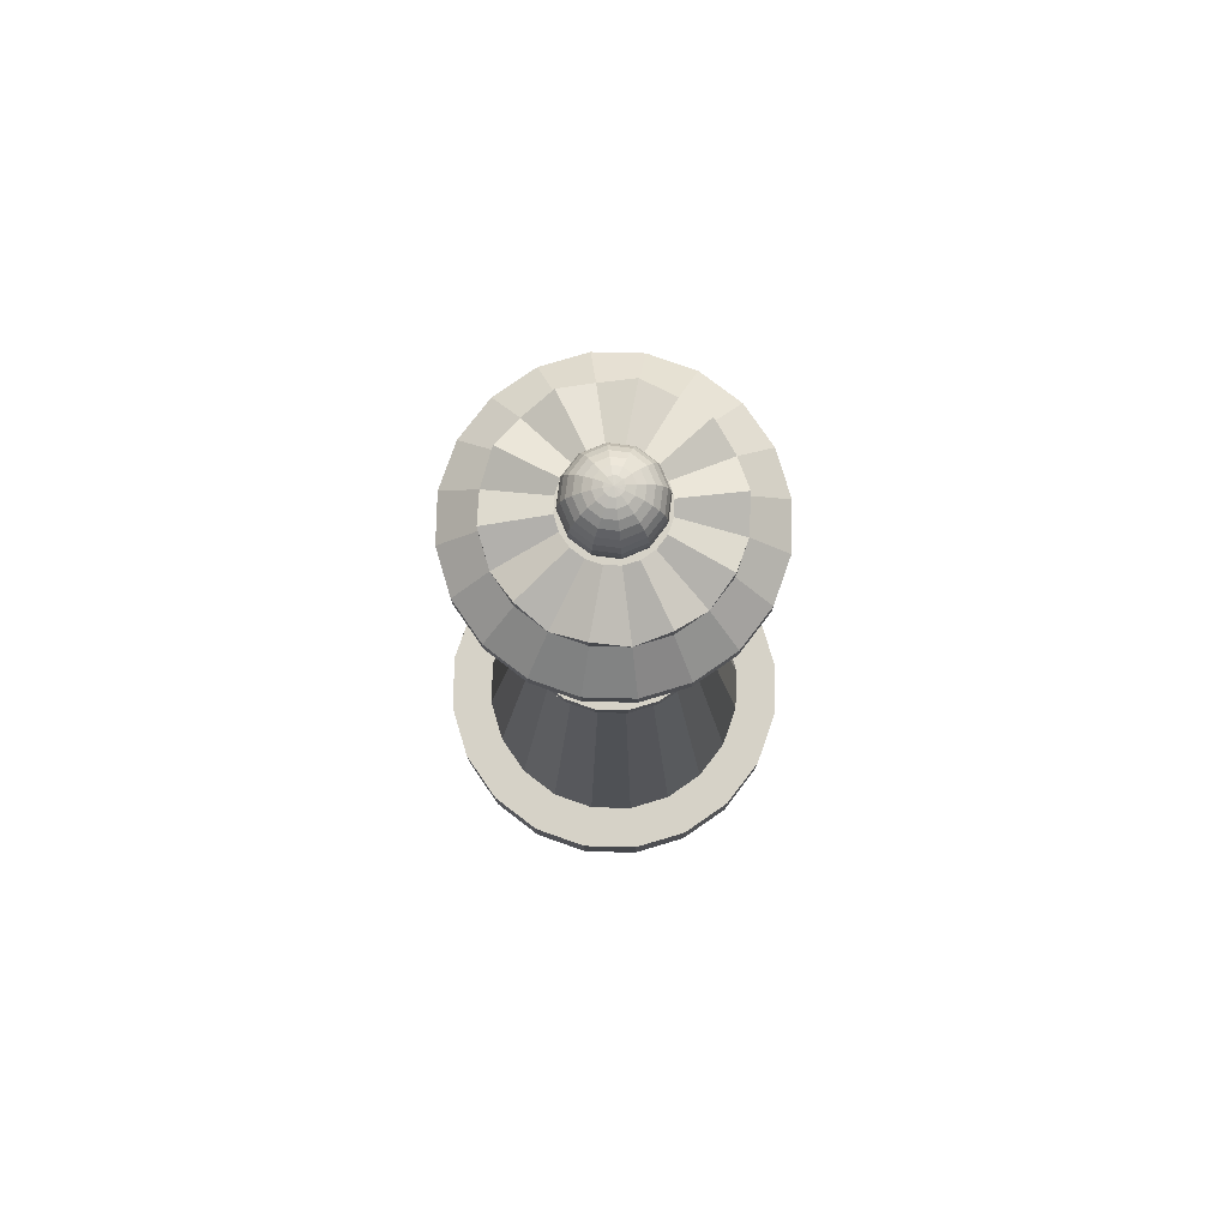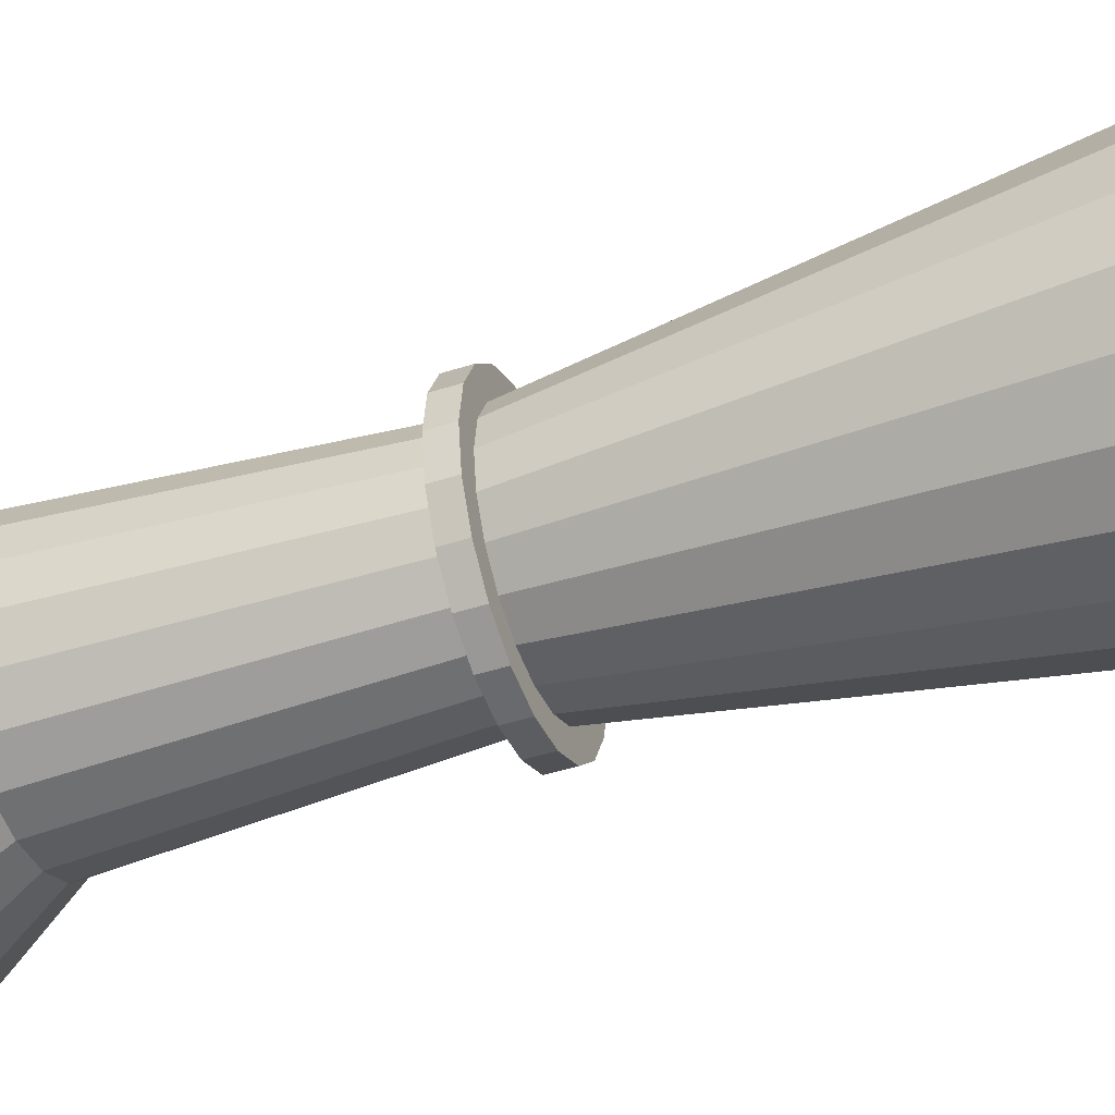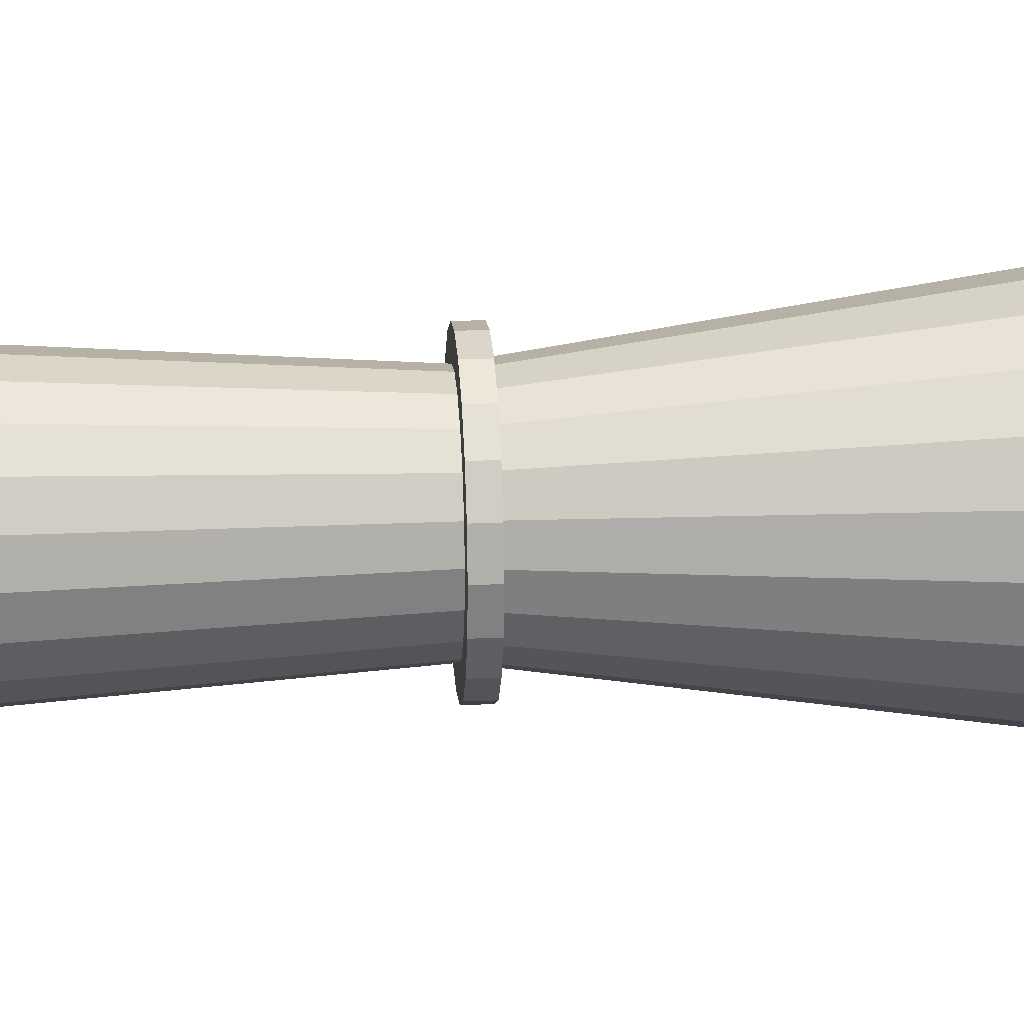
<metadata>
{"format":"obj","ext":"obj","renderer":"f3d","projection":"perspective","resolution":1024,"background":"white","views":[{"elev":78.6,"azim":172.4,"up":"+Y"},{"elev":-45.0,"azim":-69.4,"up":"+Z"},{"elev":20.9,"azim":-94.3,"up":"+Z"}]}
</metadata>
<code>
o Base.003
v 9.415 0.5185 0.3483
v 9.415 0.8718 0.3483
v 9.724 0.5185 0.3972
v 9.724 0.8718 0.3972
v 10 0.5185 0.5392
v 10 0.8718 0.5392
v 10.22 0.5185 0.7605
v 10.22 0.8718 0.7605
v 10.37 0.5185 1.039
v 10.37 0.8718 1.039
v 10.42 0.5185 1.348
v 10.42 0.8718 1.348
v 10.37 0.5185 1.657
v 10.37 0.8718 1.657
v 10.22 0.5185 1.936
v 10.22 0.8718 1.936
v 10 0.5185 2.157
v 10 0.8718 2.157
v 9.724 0.5185 2.299
v 9.724 0.8718 2.299
v 9.415 0.5185 2.348
v 9.415 0.8718 2.348
v 9.106 0.5185 2.299
v 9.106 0.8718 2.299
v 8.828 0.5185 2.157
v 8.828 0.8718 2.157
v 8.606 0.5185 1.936
v 8.606 0.8718 1.936
v 8.464 0.5185 1.657
v 8.464 0.8718 1.657
v 8.415 0.5185 1.348
v 8.415 0.8718 1.348
v 8.464 0.5185 1.039
v 8.464 0.8718 1.039
v 8.606 0.5185 0.7605
v 8.606 0.8718 0.7605
v 8.828 0.5185 0.5392
v 8.828 0.8718 0.5392
v 9.106 0.5185 0.3972
v 9.106 0.8718 0.3972
v 9.415 0.8703 0.5877
v 9.415 3.184 0.9193
v 9.65 0.8703 0.6249
v 9.548 3.184 0.9403
v 9.862 0.8703 0.7329
v 9.668 3.184 1.001
v 10.03 0.8703 0.9012
v 9.762 3.184 1.096
v 10.14 0.8703 1.113
v 9.823 3.184 1.216
v 10.18 0.8703 1.348
v 9.844 3.184 1.348
v 10.14 0.8703 1.583
v 9.823 3.184 1.481
v 10.03 0.8703 1.795
v 9.762 3.184 1.6
v 9.862 0.8703 1.964
v 9.668 3.184 1.695
v 9.65 0.8703 2.072
v 9.548 3.184 1.756
v 9.415 0.8703 2.109
v 9.415 3.184 1.777
v 9.18 0.8703 2.072
v 9.283 3.184 1.756
v 8.968 0.8703 1.964
v 9.163 3.184 1.695
v 8.8 0.8703 1.795
v 9.068 3.184 1.6
v 8.692 0.8703 1.583
v 9.007 3.184 1.481
v 8.655 0.8703 1.348
v 8.986 3.184 1.348
v 8.692 0.8703 1.113
v 9.007 3.184 1.216
v 8.8 0.8703 0.9012
v 9.068 3.184 1.096
v 8.968 0.8703 0.7329
v 9.163 3.184 1.001
v 9.18 0.8703 0.6249
v 9.283 3.184 0.9403
v 9.415 5.65 1.177
v 9.415 5.613 1.147
v 9.415 5.344 1.147
v 9.415 5.277 1.214
v 9.439 5.716 1.307
v 9.462 5.703 1.268
v 9.483 5.68 1.232
v 9.501 5.65 1.2
v 9.516 5.613 1.174
v 9.527 5.572 1.154
v 9.534 5.526 1.143
v 9.536 5.479 1.139
v 9.534 5.432 1.143
v 9.527 5.386 1.154
v 9.516 5.344 1.174
v 9.501 5.308 1.2
v 9.483 5.277 1.232
v 9.462 5.255 1.268
v 9.439 5.241 1.307
v 9.456 5.716 1.325
v 9.496 5.703 1.302
v 9.532 5.68 1.281
v 9.564 5.65 1.263
v 9.59 5.613 1.248
v 9.609 5.572 1.236
v 9.621 5.526 1.229
v 9.625 5.479 1.227
v 9.621 5.432 1.229
v 9.609 5.386 1.236
v 9.59 5.344 1.248
v 9.564 5.308 1.263
v 9.532 5.277 1.281
v 9.496 5.255 1.302
v 9.456 5.241 1.325
v 9.463 5.716 1.348
v 9.508 5.703 1.348
v 9.55 5.68 1.348
v 9.587 5.65 1.348
v 9.617 5.613 1.348
v 9.639 5.572 1.348
v 9.653 5.526 1.348
v 9.658 5.479 1.348
v 9.653 5.432 1.348
v 9.639 5.386 1.348
v 9.617 5.344 1.348
v 9.587 5.308 1.348
v 9.55 5.277 1.348
v 9.508 5.255 1.348
v 9.463 5.241 1.348
v 9.456 5.716 1.372
v 9.496 5.703 1.395
v 9.532 5.68 1.416
v 9.564 5.65 1.434
v 9.59 5.613 1.449
v 9.609 5.572 1.46
v 9.621 5.526 1.467
v 9.625 5.479 1.469
v 9.621 5.432 1.467
v 9.609 5.386 1.46
v 9.59 5.344 1.449
v 9.564 5.308 1.434
v 9.532 5.277 1.416
v 9.496 5.255 1.395
v 9.456 5.241 1.372
v 9.439 5.716 1.389
v 9.462 5.703 1.429
v 9.483 5.68 1.465
v 9.501 5.65 1.497
v 9.516 5.613 1.523
v 9.527 5.572 1.542
v 9.534 5.526 1.554
v 9.536 5.479 1.558
v 9.534 5.432 1.554
v 9.527 5.386 1.542
v 9.516 5.344 1.523
v 9.501 5.308 1.497
v 9.483 5.277 1.465
v 9.462 5.255 1.429
v 9.439 5.241 1.389
v 9.415 5.716 1.396
v 9.415 5.703 1.441
v 9.415 5.68 1.483
v 9.415 5.65 1.52
v 9.415 5.613 1.55
v 9.415 5.572 1.572
v 9.415 5.526 1.586
v 9.415 5.479 1.59
v 9.415 5.432 1.586
v 9.415 5.386 1.572
v 9.415 5.344 1.55
v 9.415 5.308 1.52
v 9.415 5.277 1.483
v 9.415 5.255 1.441
v 9.415 5.241 1.396
v 9.392 5.716 1.389
v 9.369 5.703 1.429
v 9.348 5.68 1.465
v 9.33 5.65 1.497
v 9.315 5.613 1.523
v 9.303 5.572 1.542
v 9.297 5.526 1.554
v 9.294 5.479 1.558
v 9.297 5.432 1.554
v 9.303 5.386 1.542
v 9.315 5.344 1.523
v 9.33 5.308 1.497
v 9.348 5.277 1.465
v 9.369 5.255 1.429
v 9.392 5.241 1.389
v 9.374 5.716 1.372
v 9.335 5.703 1.395
v 9.299 5.68 1.416
v 9.267 5.65 1.434
v 9.241 5.613 1.449
v 9.222 5.572 1.46
v 9.21 5.526 1.467
v 9.206 5.479 1.469
v 9.21 5.432 1.467
v 9.222 5.386 1.46
v 9.241 5.344 1.449
v 9.267 5.308 1.434
v 9.299 5.277 1.416
v 9.335 5.255 1.395
v 9.374 5.241 1.372
v 9.415 5.237 1.348
v 9.368 5.716 1.348
v 9.323 5.703 1.348
v 9.281 5.68 1.348
v 9.244 5.65 1.348
v 9.214 5.613 1.348
v 9.192 5.572 1.348
v 9.178 5.526 1.348
v 9.173 5.479 1.348
v 9.178 5.432 1.348
v 9.192 5.386 1.348
v 9.214 5.344 1.348
v 9.244 5.308 1.348
v 9.281 5.277 1.348
v 9.323 5.255 1.348
v 9.368 5.241 1.348
v 9.374 5.716 1.325
v 9.335 5.703 1.302
v 9.299 5.68 1.281
v 9.267 5.65 1.263
v 9.241 5.613 1.248
v 9.222 5.572 1.236
v 9.21 5.526 1.229
v 9.206 5.479 1.227
v 9.21 5.432 1.229
v 9.222 5.386 1.236
v 9.241 5.344 1.248
v 9.267 5.308 1.263
v 9.299 5.277 1.281
v 9.335 5.255 1.302
v 9.374 5.241 1.325
v 9.392 5.716 1.307
v 9.369 5.703 1.268
v 9.348 5.68 1.232
v 9.33 5.65 1.2
v 9.315 5.613 1.174
v 9.303 5.572 1.154
v 9.297 5.526 1.143
v 9.294 5.479 1.139
v 9.297 5.432 1.143
v 9.303 5.386 1.154
v 9.315 5.344 1.174
v 9.33 5.308 1.2
v 9.348 5.277 1.232
v 9.369 5.255 1.268
v 9.392 5.241 1.307
v 9.415 5.721 1.348
v 9.415 5.716 1.301
v 9.415 5.703 1.256
v 9.415 5.68 1.214
v 9.415 5.572 1.125
v 9.415 5.526 1.111
v 9.415 5.479 1.106
v 9.415 5.432 1.111
v 9.415 5.386 1.125
v 9.415 5.308 1.177
v 9.415 5.255 1.256
v 9.415 5.241 1.301
v 9.415 3.18 0.8161
v 9.415 3.277 0.8161
v 9.58 3.18 0.8422
v 9.58 3.277 0.8422
v 9.728 3.18 0.9178
v 9.728 3.277 0.9178
v 9.846 3.18 1.035
v 9.846 3.277 1.035
v 9.921 3.18 1.184
v 9.921 3.277 1.184
v 9.947 3.18 1.348
v 9.947 3.277 1.348
v 9.921 3.18 1.513
v 9.921 3.277 1.513
v 9.846 3.18 1.661
v 9.846 3.277 1.661
v 9.728 3.18 1.779
v 9.728 3.277 1.779
v 9.58 3.18 1.854
v 9.58 3.277 1.854
v 9.415 3.18 1.88
v 9.415 3.277 1.88
v 9.251 3.18 1.854
v 9.251 3.277 1.854
v 9.103 3.18 1.779
v 9.103 3.277 1.779
v 8.985 3.18 1.661
v 8.985 3.277 1.661
v 8.909 3.18 1.513
v 8.909 3.277 1.513
v 8.883 3.18 1.348
v 8.883 3.277 1.348
v 8.909 3.18 1.184
v 8.909 3.277 1.184
v 8.985 3.18 1.035
v 8.985 3.277 1.035
v 9.103 3.18 0.9178
v 9.103 3.277 0.9178
v 9.251 3.18 0.8422
v 9.251 3.277 0.8422
v 9.415 3.214 0.9381
v 9.415 4.592 0.8462
v 9.542 3.214 0.9581
v 9.57 4.592 0.8708
v 9.656 3.214 1.016
v 9.71 4.592 0.9421
v 9.747 3.214 1.107
v 9.821 4.592 1.053
v 9.805 3.214 1.222
v 9.893 4.592 1.193
v 9.826 3.214 1.348
v 9.917 4.592 1.348
v 9.805 3.214 1.475
v 9.893 4.592 1.503
v 9.747 3.214 1.589
v 9.821 4.592 1.643
v 9.656 3.214 1.68
v 9.71 4.592 1.754
v 9.542 3.214 1.738
v 9.57 4.592 1.826
v 9.415 3.214 1.758
v 9.415 4.592 1.85
v 9.289 3.214 1.738
v 9.26 4.592 1.826
v 9.174 3.214 1.68
v 9.12 4.592 1.754
v 9.083 3.214 1.589
v 9.009 4.592 1.643
v 9.025 3.214 1.475
v 8.938 4.592 1.503
v 9.005 3.214 1.348
v 8.913 4.592 1.348
v 9.025 3.214 1.222
v 8.938 4.592 1.193
v 9.083 3.214 1.107
v 9.009 4.592 1.053
v 9.174 3.214 1.016
v 9.12 4.592 0.9421
v 9.289 3.214 0.9581
v 9.26 4.592 0.8708
v 9.57 4.592 0.8708
v 9.415 4.592 0.8462
v 9.71 4.592 0.9421
v 9.821 4.592 1.053
v 9.893 4.592 1.193
v 9.917 4.592 1.348
v 9.893 4.592 1.503
v 9.821 4.592 1.643
v 9.71 4.592 1.754
v 9.57 4.592 1.826
v 9.415 4.592 1.85
v 9.26 4.592 1.826
v 9.12 4.592 1.754
v 9.009 4.592 1.643
v 8.938 4.592 1.503
v 8.913 4.592 1.348
v 8.938 4.592 1.193
v 9.009 4.592 1.053
v 9.12 4.592 0.9421
v 9.26 4.592 0.8708
v 9.654 4.999 0.6148
v 9.415 4.999 0.577
v 9.869 4.999 0.7243
v 10.04 4.999 0.8949
v 10.15 4.999 1.11
v 10.19 4.999 1.348
v 10.15 4.999 1.587
v 10.04 4.999 1.802
v 9.869 4.999 1.972
v 9.654 4.999 2.082
v 9.415 4.999 2.119
v 9.177 4.999 2.082
v 8.962 4.999 1.972
v 8.791 4.999 1.802
v 8.682 4.999 1.587
v 8.644 4.999 1.348
v 8.682 4.999 1.11
v 8.791 4.999 0.8949
v 8.962 4.999 0.7243
v 9.177 4.999 0.6148
v 9.654 5.103 0.6148
v 9.415 5.103 0.577
v 9.869 5.103 0.7243
v 10.04 5.103 0.8949
v 10.15 5.103 1.11
v 10.19 5.103 1.348
v 10.15 5.103 1.587
v 10.04 5.103 1.802
v 9.869 5.103 1.972
v 9.654 5.103 2.082
v 9.415 5.103 2.119
v 9.177 5.103 2.082
v 8.962 5.103 1.972
v 8.791 5.103 1.802
v 8.682 5.103 1.587
v 8.644 5.103 1.348
v 8.682 5.103 1.11
v 8.791 5.103 0.8949
v 8.962 5.103 0.7243
v 9.177 5.103 0.6148
v 9.594 5.265 0.7982
v 9.415 5.265 0.7699
v 9.755 5.265 0.8804
v 9.883 5.265 1.008
v 9.965 5.265 1.17
v 9.994 5.265 1.348
v 9.965 5.265 1.527
v 9.883 5.265 1.688
v 9.755 5.265 1.816
v 9.594 5.265 1.898
v 9.415 5.265 1.927
v 9.237 5.265 1.898
v 9.075 5.265 1.816
v 8.947 5.265 1.688
v 8.865 5.265 1.527
v 8.837 5.265 1.348
v 8.865 5.265 1.17
v 8.947 5.265 1.008
v 9.075 5.265 0.8804
v 9.237 5.265 0.7982
v 9.594 5.349 0.7982
v 9.415 5.265 0.7699
v 9.755 5.265 0.8804
v 9.883 5.349 1.008
v 9.965 5.265 1.17
v 9.994 5.349 1.348
v 9.965 5.265 1.527
v 9.883 5.349 1.688
v 9.755 5.265 1.816
v 9.594 5.349 1.898
v 9.415 5.265 1.927
v 9.237 5.349 1.898
v 9.075 5.265 1.816
v 8.947 5.349 1.688
v 8.865 5.265 1.527
v 8.837 5.349 1.348
v 8.865 5.265 1.17
v 8.947 5.349 1.008
v 9.075 5.265 0.8804
v 9.237 5.349 0.7982
v 9.494 5.386 1.106
v 9.415 5.386 1.094
v 9.565 5.386 1.142
v 9.621 5.386 1.199
v 9.657 5.386 1.27
v 9.67 5.386 1.348
v 9.657 5.386 1.427
v 9.621 5.386 1.498
v 9.565 5.386 1.554
v 9.494 5.386 1.59
v 9.415 5.386 1.603
v 9.337 5.386 1.59
v 9.266 5.386 1.554
v 9.209 5.386 1.498
v 9.173 5.386 1.427
v 9.161 5.386 1.348
v 9.173 5.386 1.27
v 9.209 5.386 1.199
v 9.266 5.386 1.142
v 9.337 5.386 1.106
f 1 2 4 3
f 3 4 6 5
f 5 6 8 7
f 7 8 10 9
f 9 10 12 11
f 11 12 14 13
f 13 14 16 15
f 15 16 18 17
f 17 18 20 19
f 19 20 22 21
f 21 22 24 23
f 23 24 26 25
f 25 26 28 27
f 27 28 30 29
f 29 30 32 31
f 31 32 34 33
f 33 34 36 35
f 35 36 38 37
f 4 2 40 38 36 34 32 30 28 26 24 22 20 18 16 14 12 10 8 6
f 37 38 40 39
f 39 40 2 1
f 1 3 5 7 9 11 13 15 17 19 21 23 25 27 29 31 33 35 37 39
f 41 42 44 43
f 43 44 46 45
f 45 46 48 47
f 47 48 50 49
f 49 50 52 51
f 51 52 54 53
f 53 54 56 55
f 55 56 58 57
f 57 58 60 59
f 59 60 62 61
f 61 62 64 63
f 63 64 66 65
f 65 66 68 67
f 67 68 70 69
f 69 70 72 71
f 71 72 74 73
f 73 74 76 75
f 75 76 78 77
f 44 42 80 78 76 74 72 70 68 66 64 62 60 58 56 54 52 50 48 46
f 77 78 80 79
f 79 80 42 41
f 41 43 45 47 49 51 53 55 57 59 61 63 65 67 69 71 73 75 77 79
f 253 252 85 86
f 259 258 93 94
f 254 253 86 87
f 83 259 94 95
f 81 254 87 88
f 260 83 95 96
f 82 81 88 89
f 84 260 96 97
f 255 82 89 90
f 261 84 97 98
f 256 255 90 91
f 262 261 98 99
f 257 256 91 92
f 252 251 85
f 205 262 99
f 258 257 92 93
f 85 251 100
f 205 99 114
f 93 92 107 108
f 86 85 100 101
f 94 93 108 109
f 87 86 101 102
f 95 94 109 110
f 88 87 102 103
f 96 95 110 111
f 89 88 103 104
f 97 96 111 112
f 90 89 104 105
f 98 97 112 113
f 91 90 105 106
f 99 98 113 114
f 92 91 106 107
f 104 103 118 119
f 112 111 126 127
f 105 104 119 120
f 113 112 127 128
f 106 105 120 121
f 114 113 128 129
f 107 106 121 122
f 100 251 115
f 205 114 129
f 108 107 122 123
f 101 100 115 116
f 109 108 123 124
f 102 101 116 117
f 110 109 124 125
f 103 102 117 118
f 111 110 125 126
f 123 122 137 138
f 116 115 130 131
f 124 123 138 139
f 117 116 131 132
f 125 124 139 140
f 118 117 132 133
f 126 125 140 141
f 119 118 133 134
f 127 126 141 142
f 120 119 134 135
f 128 127 142 143
f 121 120 135 136
f 129 128 143 144
f 122 121 136 137
f 115 251 130
f 205 129 144
f 142 141 156 157
f 135 134 149 150
f 143 142 157 158
f 136 135 150 151
f 144 143 158 159
f 137 136 151 152
f 130 251 145
f 205 144 159
f 138 137 152 153
f 131 130 145 146
f 139 138 153 154
f 132 131 146 147
f 140 139 154 155
f 133 132 147 148
f 141 140 155 156
f 134 133 148 149
f 146 145 160 161
f 154 153 168 169
f 147 146 161 162
f 155 154 169 170
f 148 147 162 163
f 156 155 170 171
f 149 148 163 164
f 157 156 171 172
f 150 149 164 165
f 158 157 172 173
f 151 150 165 166
f 159 158 173 174
f 152 151 166 167
f 145 251 160
f 205 159 174
f 153 152 167 168
f 165 164 179 180
f 173 172 187 188
f 166 165 180 181
f 174 173 188 189
f 167 166 181 182
f 160 251 175
f 205 174 189
f 168 167 182 183
f 161 160 175 176
f 169 168 183 184
f 162 161 176 177
f 170 169 184 185
f 163 162 177 178
f 171 170 185 186
f 164 163 178 179
f 172 171 186 187
f 184 183 198 199
f 177 176 191 192
f 185 184 199 200
f 178 177 192 193
f 186 185 200 201
f 179 178 193 194
f 187 186 201 202
f 180 179 194 195
f 188 187 202 203
f 181 180 195 196
f 189 188 203 204
f 182 181 196 197
f 175 251 190
f 205 189 204
f 183 182 197 198
f 176 175 190 191
f 203 202 218 219
f 196 195 211 212
f 204 203 219 220
f 197 196 212 213
f 190 251 206
f 205 204 220
f 198 197 213 214
f 191 190 206 207
f 199 198 214 215
f 192 191 207 208
f 200 199 215 216
f 193 192 208 209
f 201 200 216 217
f 194 193 209 210
f 202 201 217 218
f 195 194 210 211
f 216 215 230 231
f 209 208 223 224
f 217 216 231 232
f 210 209 224 225
f 218 217 232 233
f 211 210 225 226
f 219 218 233 234
f 212 211 226 227
f 220 219 234 235
f 213 212 227 228
f 206 251 221
f 205 220 235
f 214 213 228 229
f 207 206 221 222
f 215 214 229 230
f 208 207 222 223
f 235 234 249 250
f 228 227 242 243
f 221 251 236
f 205 235 250
f 229 228 243 244
f 222 221 236 237
f 230 229 244 245
f 223 222 237 238
f 231 230 245 246
f 224 223 238 239
f 232 231 246 247
f 225 224 239 240
f 233 232 247 248
f 226 225 240 241
f 234 233 248 249
f 227 226 241 242
f 239 238 254 81
f 247 246 83 260
f 240 239 81 82
f 248 247 260 84
f 241 240 82 255
f 249 248 84 261
f 242 241 255 256
f 250 249 261 262
f 243 242 256 257
f 236 251 252
f 205 250 262
f 244 243 257 258
f 237 236 252 253
f 245 244 258 259
f 238 237 253 254
f 246 245 259 83
f 263 264 266 265
f 265 266 268 267
f 267 268 270 269
f 269 270 272 271
f 271 272 274 273
f 273 274 276 275
f 275 276 278 277
f 277 278 280 279
f 279 280 282 281
f 281 282 284 283
f 283 284 286 285
f 285 286 288 287
f 287 288 290 289
f 289 290 292 291
f 291 292 294 293
f 293 294 296 295
f 295 296 298 297
f 297 298 300 299
f 266 264 302 300 298 296 294 292 290 288 286 284 282 280 278 276 274 272 270 268
f 299 300 302 301
f 301 302 264 263
f 263 265 267 269 271 273 275 277 279 281 283 285 287 289 291 293 295 297 299 301
f 303 304 306 305
f 305 306 308 307
f 307 308 310 309
f 309 310 312 311
f 311 312 314 313
f 313 314 316 315
f 315 316 318 317
f 317 318 320 319
f 319 320 322 321
f 321 322 324 323
f 323 324 326 325
f 325 326 328 327
f 327 328 330 329
f 329 330 332 331
f 331 332 334 333
f 333 334 336 335
f 335 336 338 337
f 337 338 340 339
f 314 312 347 348
f 339 340 342 341
f 341 342 304 303
f 303 305 307 309 311 313 315 317 319 321 323 325 327 329 331 333 335 337 339 341
f 357 356 376 377
f 324 322 352 353
f 334 332 357 358
f 304 342 362 344
f 310 308 345 346
f 320 318 350 351
f 306 304 344 343
f 330 328 355 356
f 340 338 360 361
f 316 314 348 349
f 326 324 353 354
f 336 334 358 359
f 312 310 346 347
f 322 320 351 352
f 332 330 356 357
f 342 340 361 362
f 308 306 343 345
f 318 316 349 350
f 328 326 354 355
f 338 336 359 360
f 374 373 393 394
f 350 349 369 370
f 358 357 377 378
f 351 350 370 371
f 343 344 364 363
f 359 358 378 379
f 352 351 371 372
f 345 343 363 365
f 360 359 379 380
f 353 352 372 373
f 346 345 365 366
f 361 360 380 381
f 354 353 373 374
f 347 346 366 367
f 362 361 381 382
f 355 354 374 375
f 348 347 367 368
f 344 362 382 364
f 356 355 375 376
f 349 348 368 369
f 391 390 410 411
f 367 366 386 387
f 382 381 401 402
f 375 374 394 395
f 368 367 387 388
f 364 382 402 384
f 376 375 395 396
f 369 368 388 389
f 377 376 396 397
f 370 369 389 390
f 378 377 397 398
f 371 370 390 391
f 363 364 384 383
f 379 378 398 399
f 372 371 391 392
f 365 363 383 385
f 380 379 399 400
f 373 372 392 393
f 366 365 385 386
f 381 380 400 401
f 419 418 438 439
f 383 384 404 403
f 399 398 418 419
f 392 391 411 412
f 385 383 403 405
f 400 399 419 420
f 393 392 412 413
f 386 385 405 406
f 401 400 420 421
f 394 393 413 414
f 387 386 406 407
f 402 401 421 422
f 395 394 414 415
f 388 387 407 408
f 384 402 422 404
f 396 395 415 416
f 389 388 408 409
f 397 396 416 417
f 390 389 409 410
f 398 397 417 418
f 436 435 455 456
f 412 411 431 432
f 405 403 423 425
f 420 419 439 440
f 413 412 432 433
f 406 405 425 426
f 421 420 440 441
f 414 413 433 434
f 407 406 426 427
f 422 421 441 442
f 415 414 434 435
f 408 407 427 428
f 404 422 442 424
f 416 415 435 436
f 409 408 428 429
f 417 416 436 437
f 410 409 429 430
f 418 417 437 438
f 411 410 430 431
f 403 404 424 423
f 443 444 462 461 460 459 458 457 456 455 454 453 452 451 450 449 448 447 446 445
f 429 428 448 449
f 437 436 456 457
f 430 429 449 450
f 438 437 457 458
f 431 430 450 451
f 423 424 444 443
f 439 438 458 459
f 432 431 451 452
f 425 423 443 445
f 440 439 459 460
f 433 432 452 453
f 426 425 445 446
f 441 440 460 461
f 434 433 453 454
f 427 426 446 447
f 442 441 461 462
f 435 434 454 455
f 428 427 447 448
f 424 442 462 444

</code>
